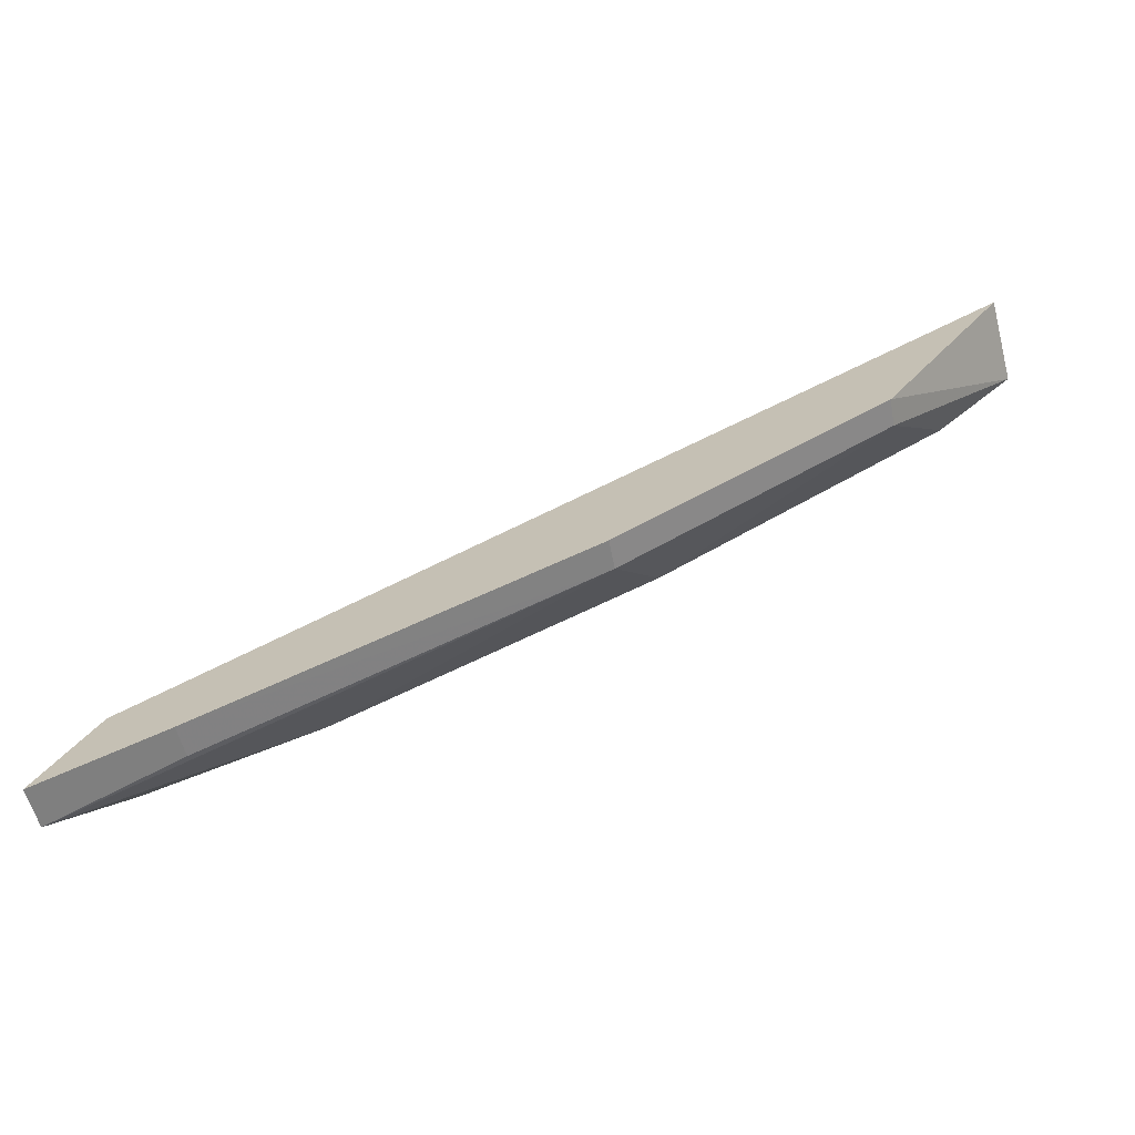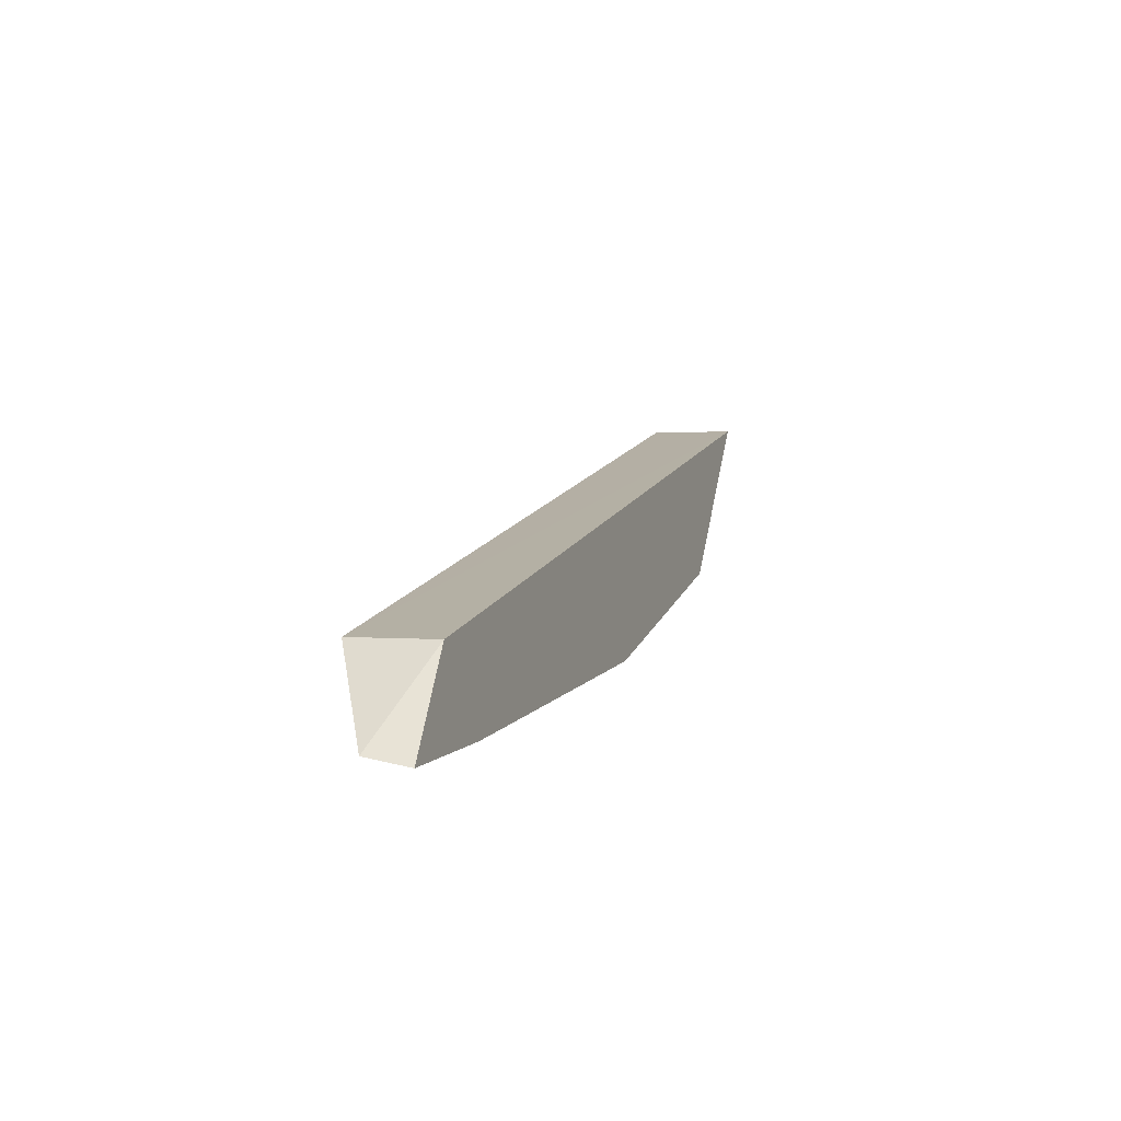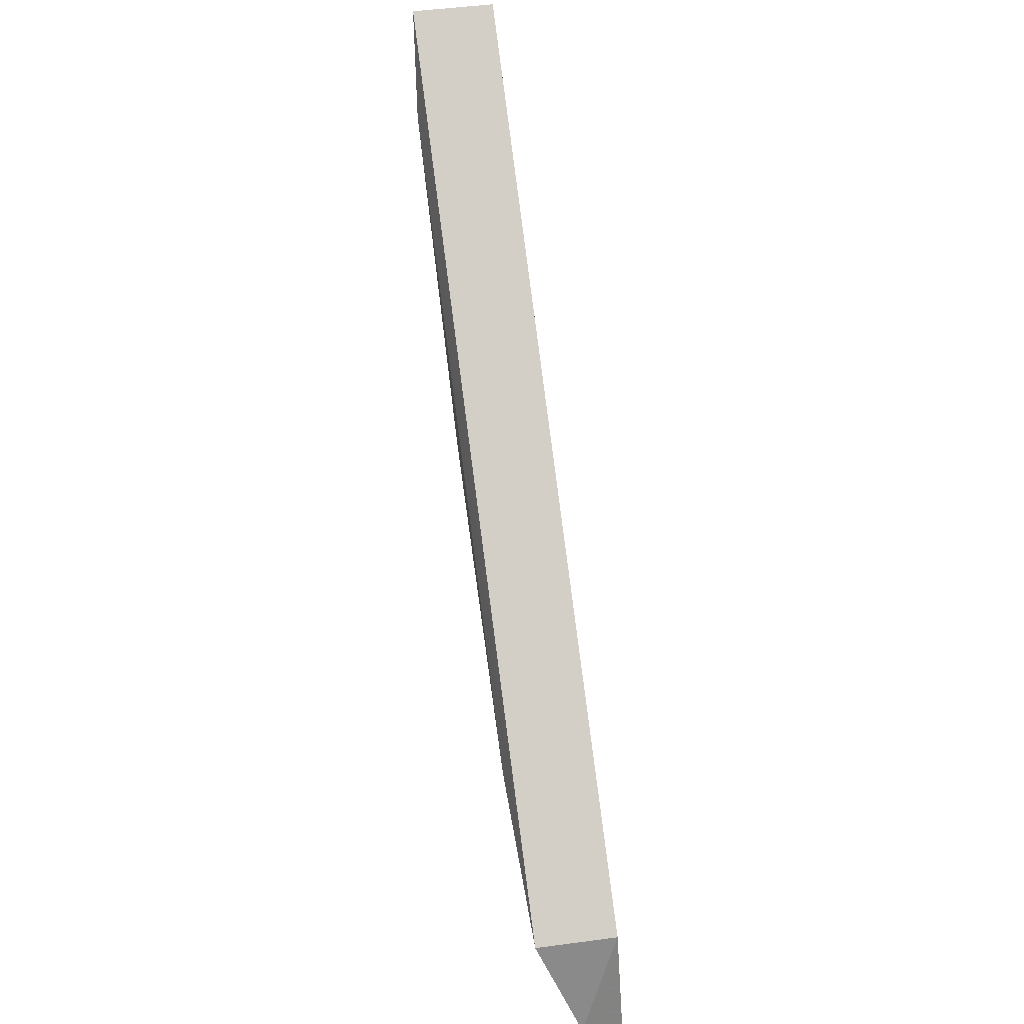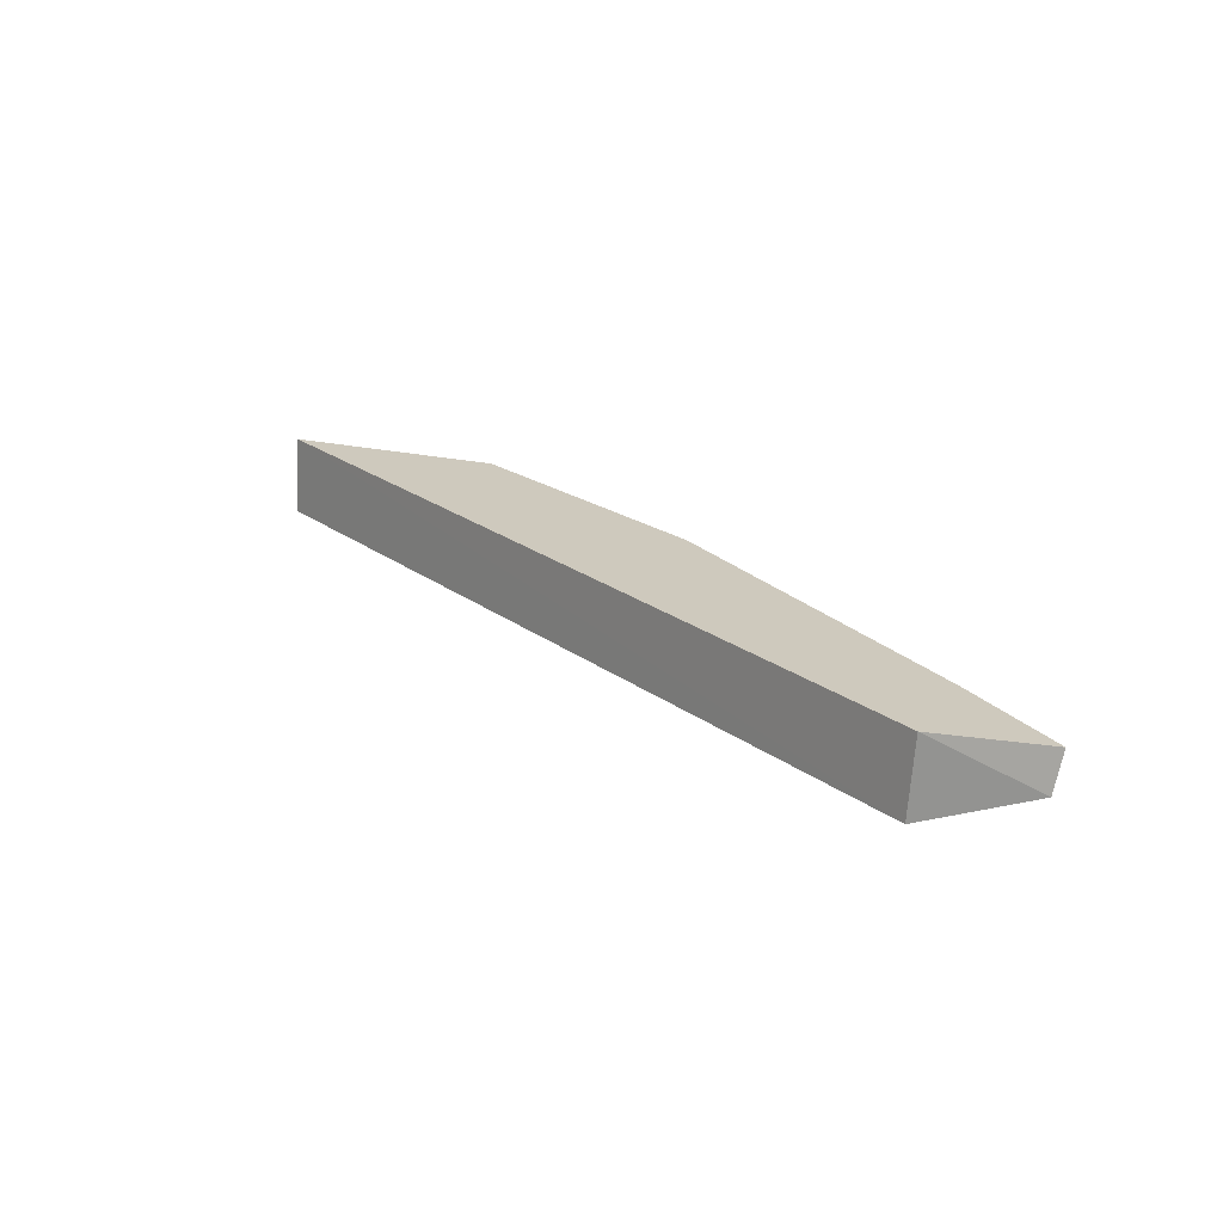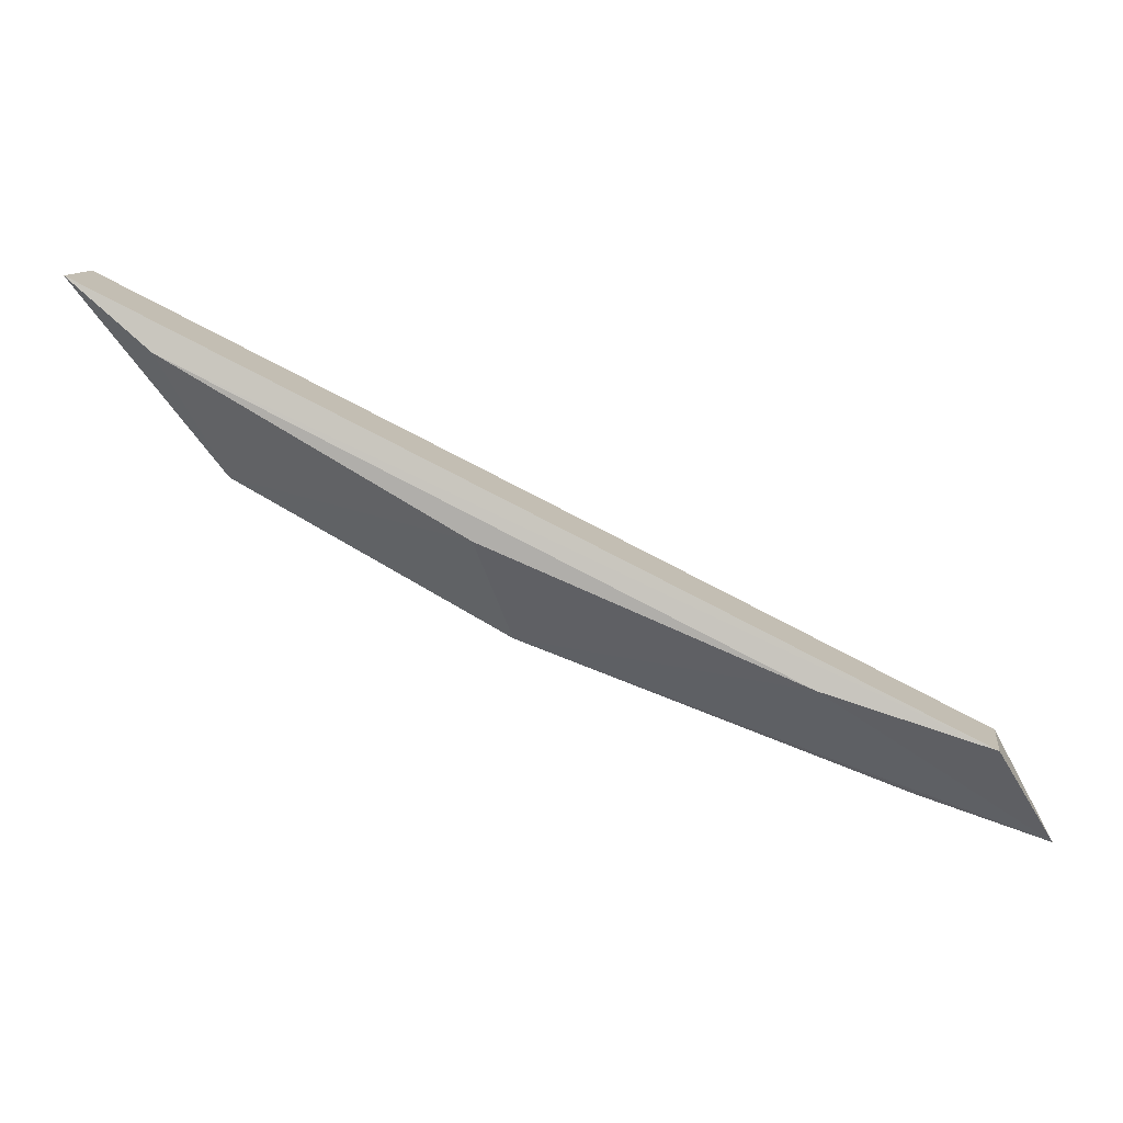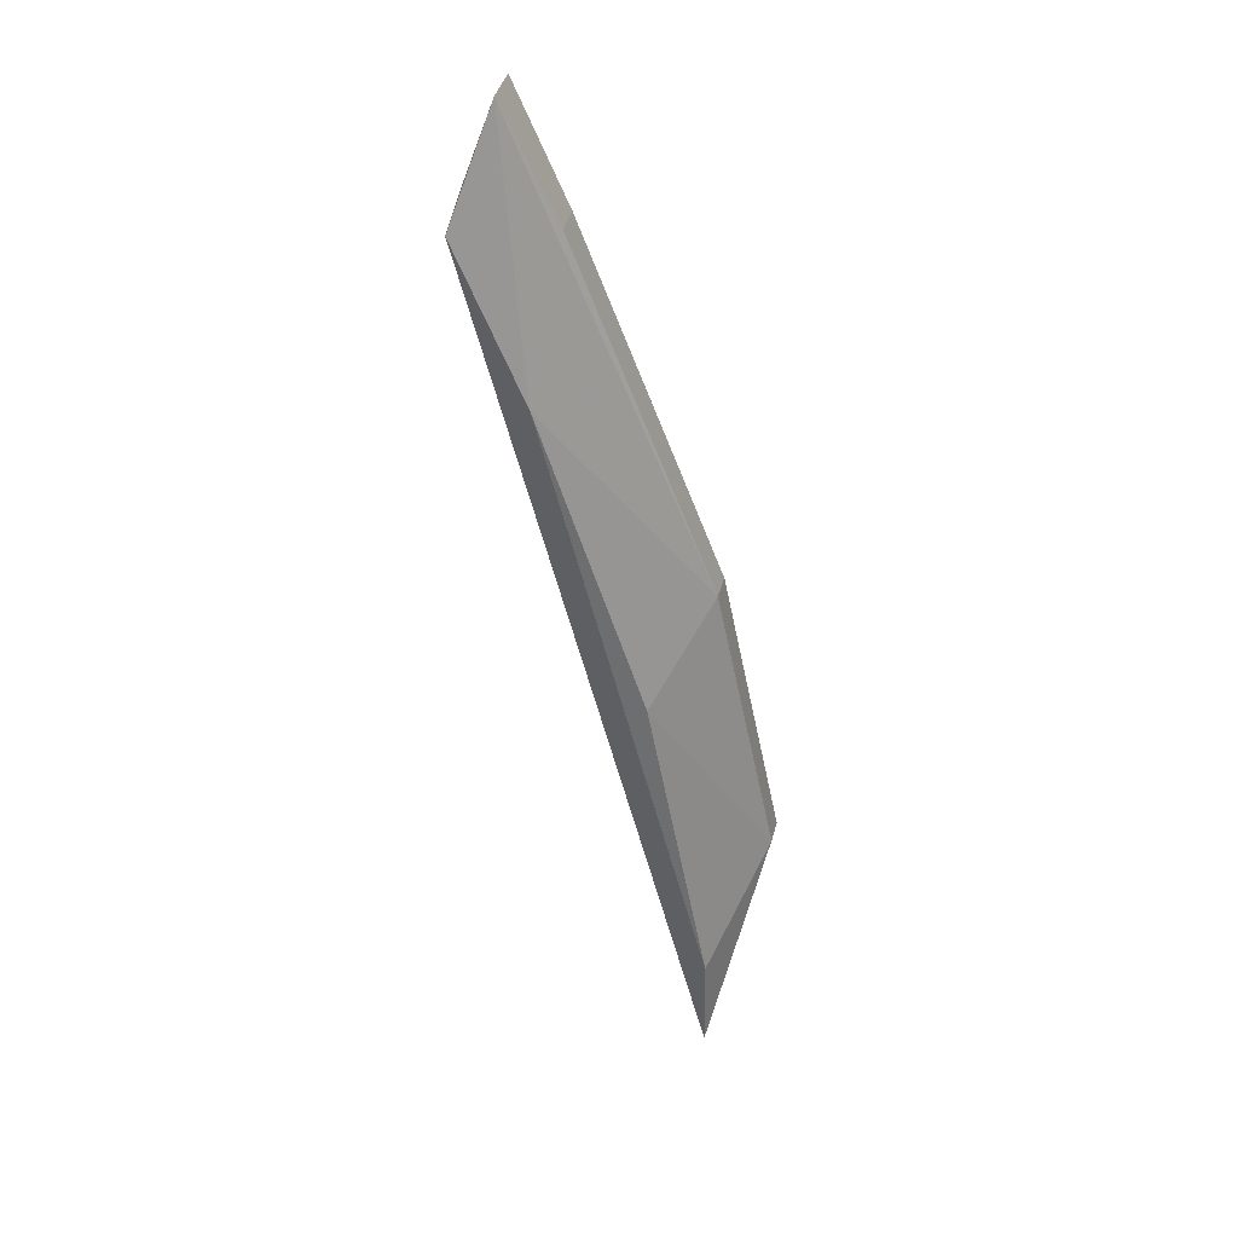
<metadata>
{"format":"obj","ext":"obj","renderer":"f3d","projection":"perspective","resolution":1024,"background":"white","views":[{"elev":-68.7,"azim":17.7,"up":"+Y"},{"elev":-13.8,"azim":-71.3,"up":"+Y"},{"elev":57.0,"azim":-98.2,"up":"+Y"},{"elev":22.7,"azim":-103.0,"up":"+Z"},{"elev":14.5,"azim":-170.7,"up":"+Y"},{"elev":-55.7,"azim":-50.2,"up":"+Z"}]}
</metadata>
<code>
v 0.05497 -0.494 -0.01828
v 0.1544 -0.4371 -0.02737
v 0.1404 -0.4592 -0.01828
v 0.1549 -0.4378 -0.01828
v 0.06075 -0.4827 -0.01828
v 0.1129 -0.4626 -0.02832
v 0.06053 -0.482 -0.02719
v 0.14 -0.4585 -0.02128
v 0.1453 -0.4445 -0.02821
v 0.05464 -0.4929 -0.02279
v 0.1101 -0.4745 -0.0215
v 0.07859 -0.4764 -0.02808
v 0.1105 -0.4752 -0.01828
v 0.06859 -0.4889 -0.02173
v 0.06885 -0.4898 -0.01828
f 1 3 4
f 3 2 4
f 5 1 4
f 7 5 4
f 7 4 2
f 8 2 3
f 9 7 2
f 9 8 6
f 9 2 8
f 10 1 5
f 10 5 7
f 11 6 8
f 12 9 6
f 12 7 9
f 12 10 7
f 12 11 10
f 12 6 11
f 13 3 1
f 13 11 8
f 13 8 3
f 14 10 11
f 15 13 1
f 15 1 10
f 15 10 14
f 15 14 11
f 15 11 13

</code>
